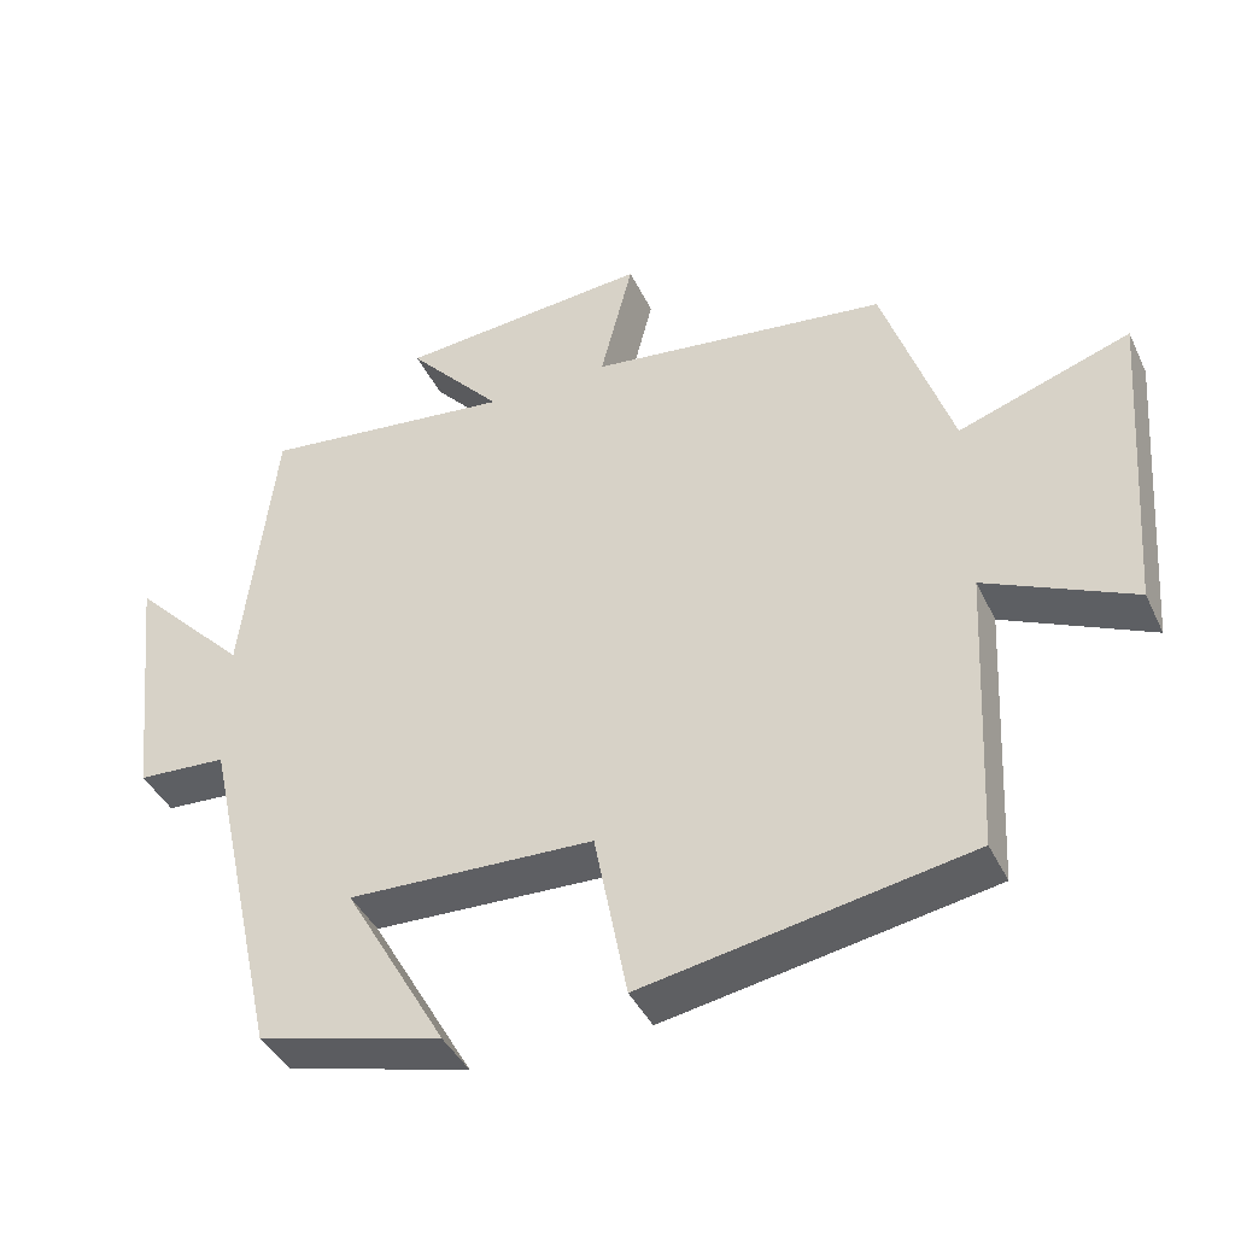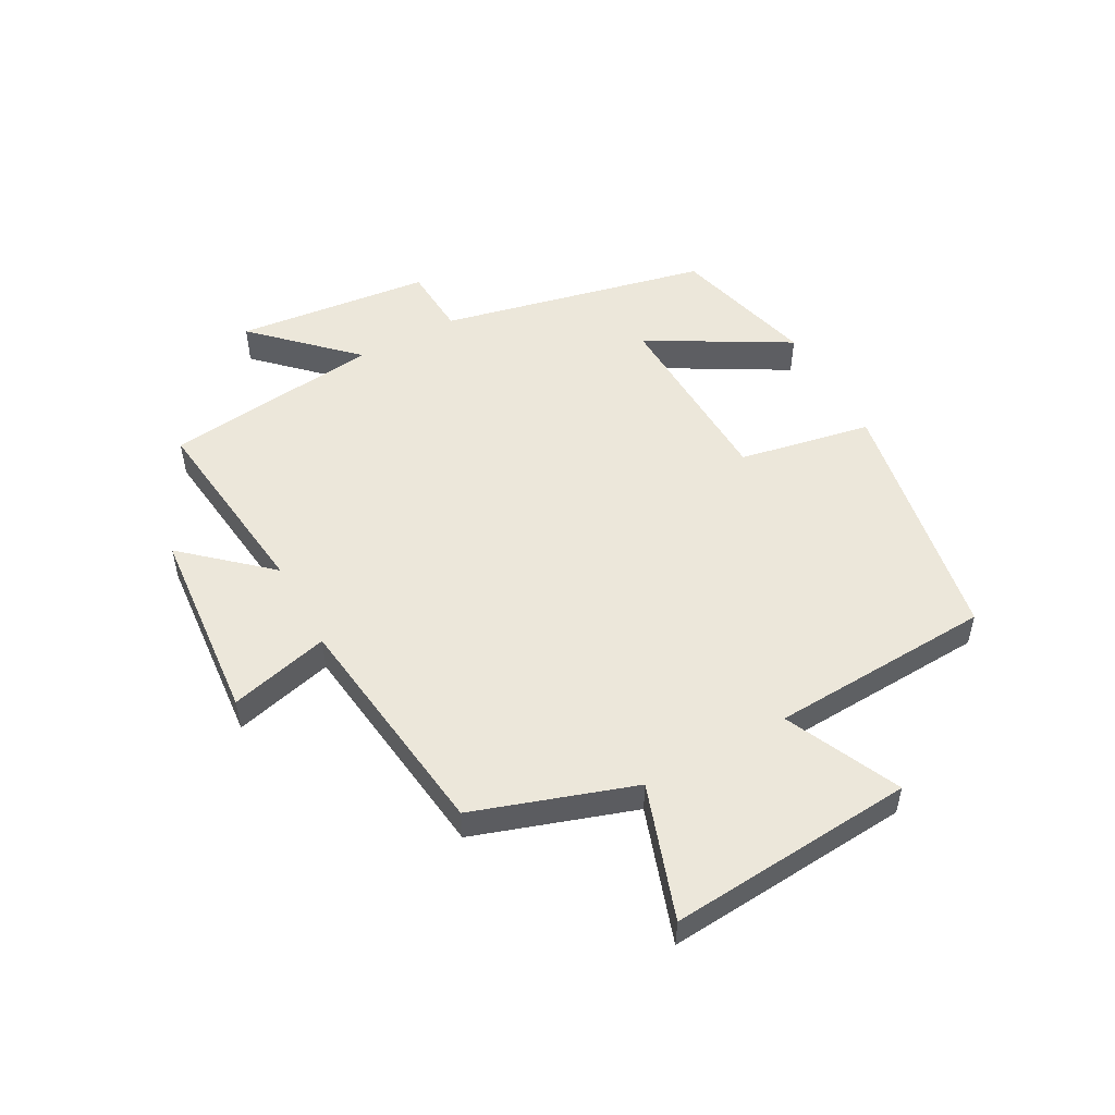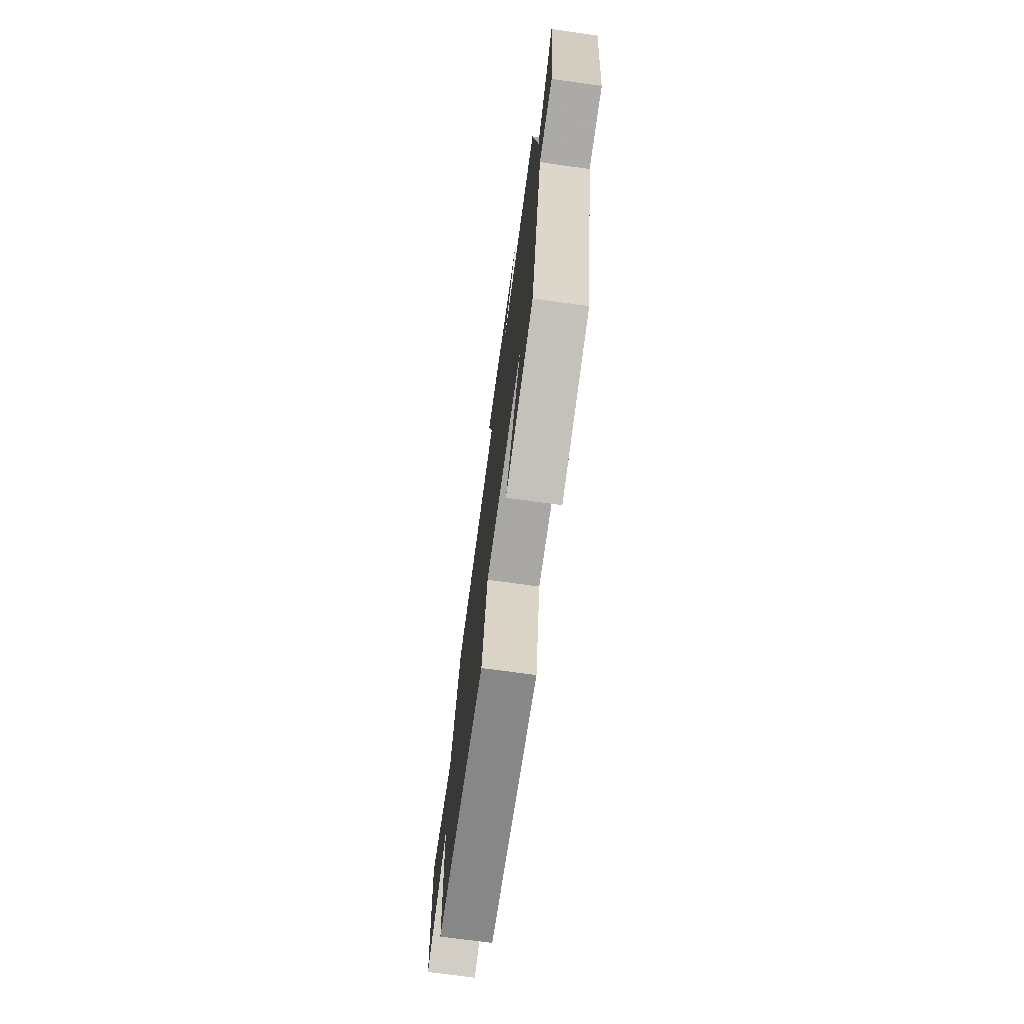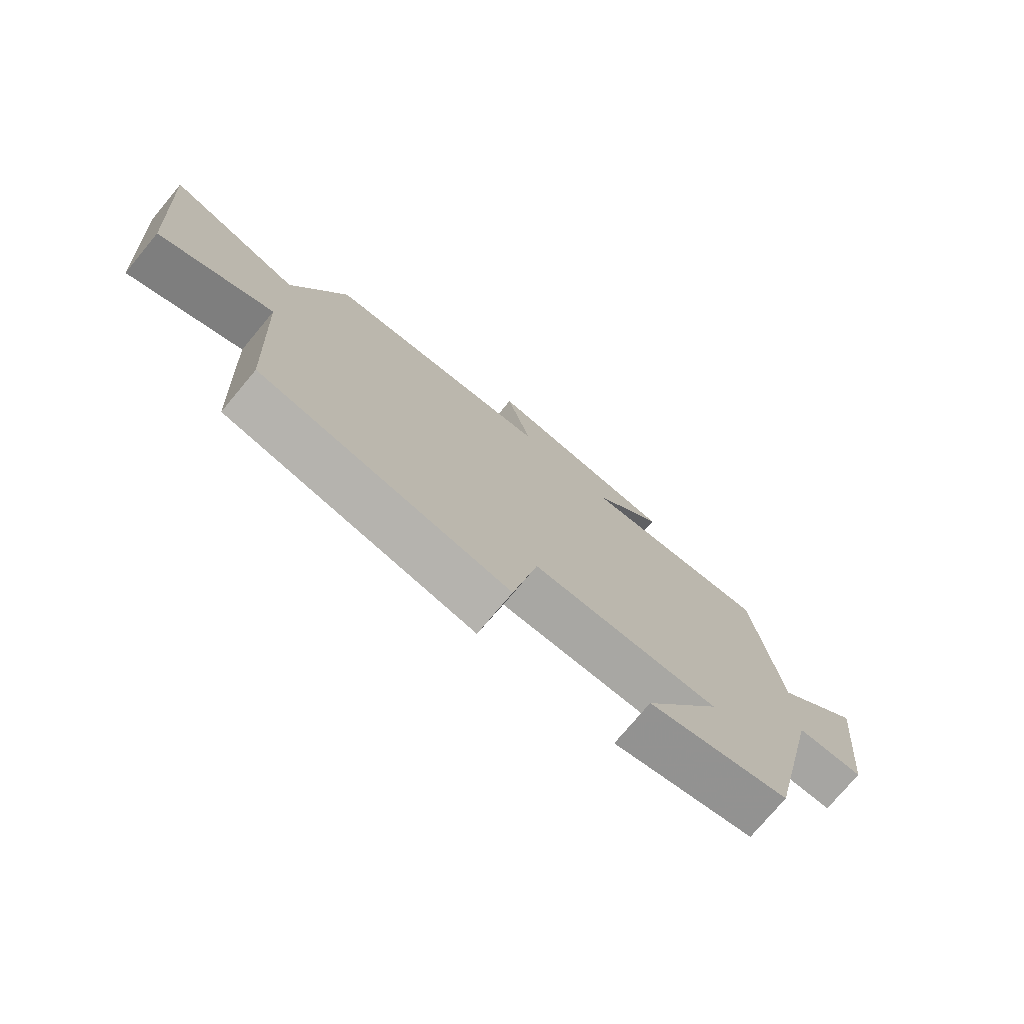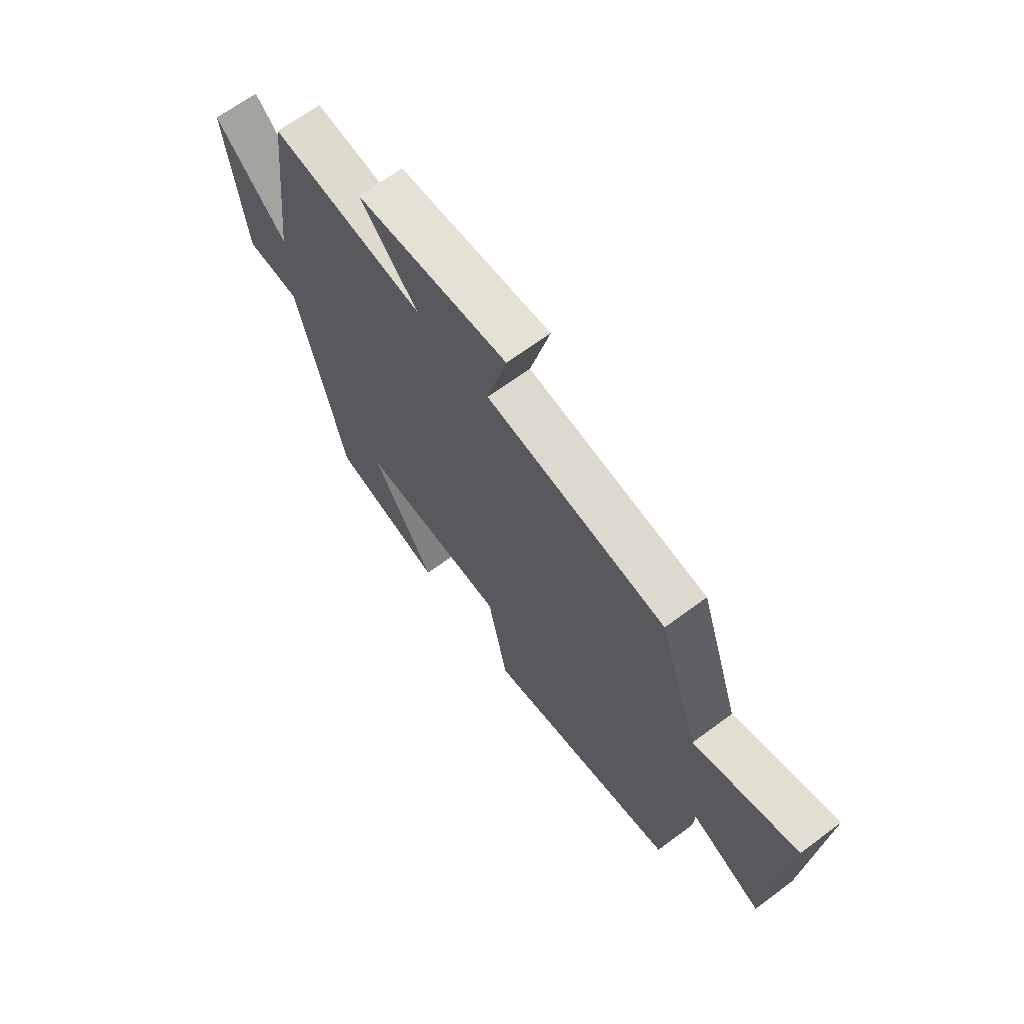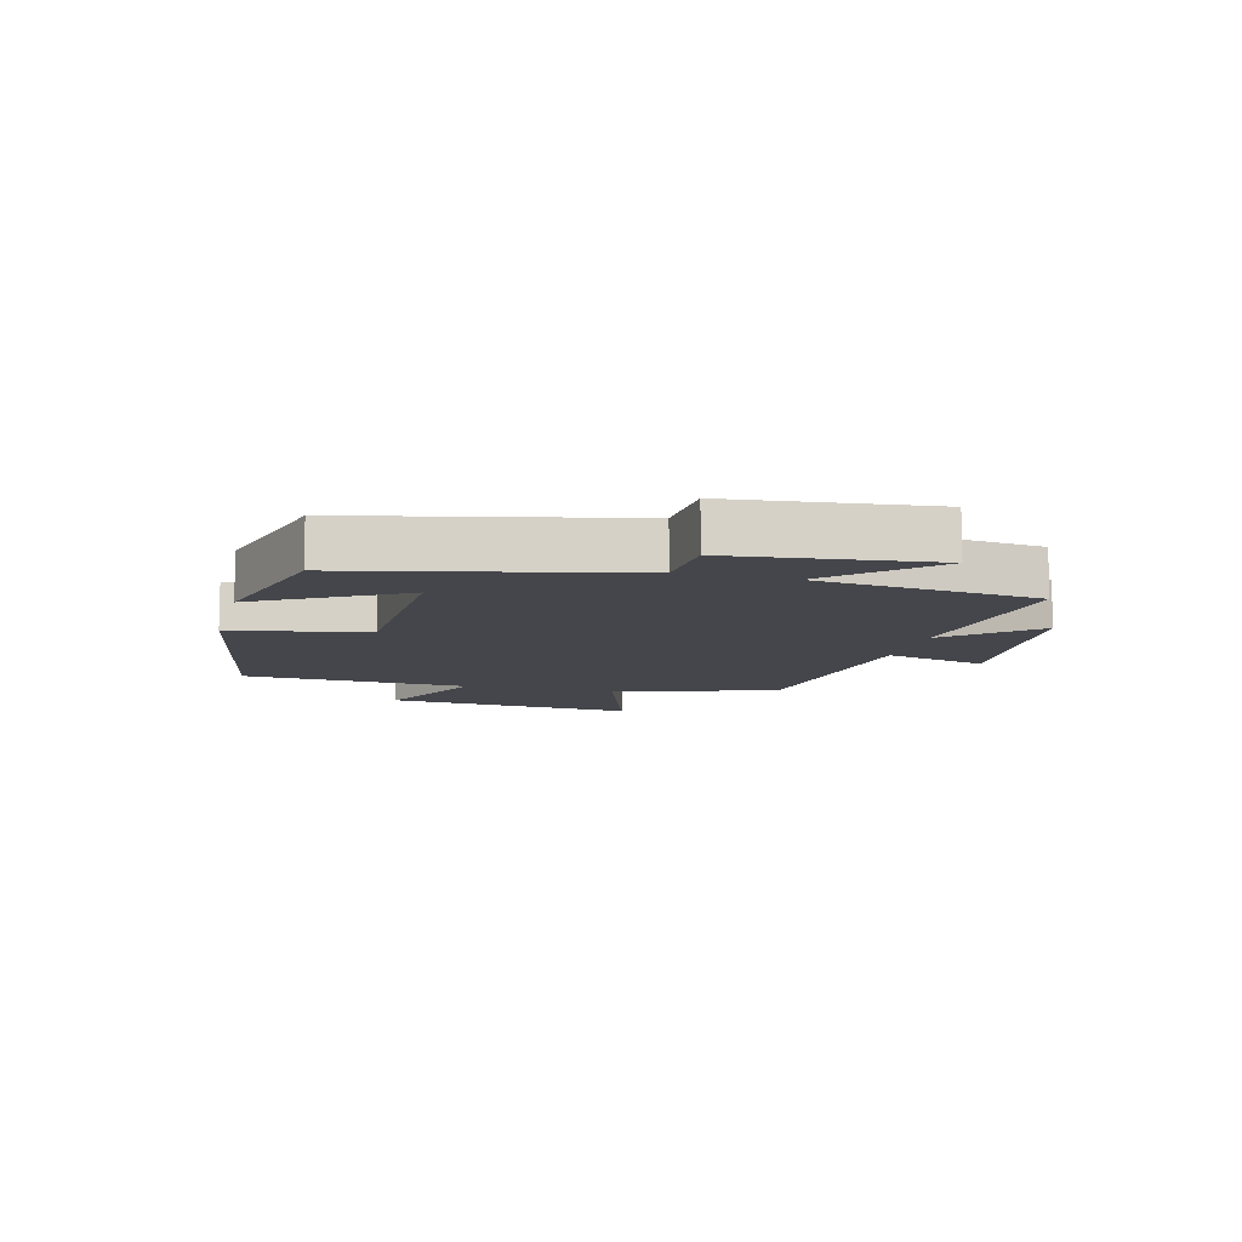
<metadata>
{"format":"obj","ext":"obj","renderer":"f3d","projection":"perspective","resolution":1024,"background":"white","views":[{"elev":-41.3,"azim":23.9,"up":"+Z"},{"elev":51.8,"azim":61.3,"up":"+Y"},{"elev":-72.6,"azim":-97.9,"up":"+Z"},{"elev":-75.7,"azim":140.1,"up":"+Z"},{"elev":66.5,"azim":53.3,"up":"+Z"},{"elev":-10.1,"azim":-104.6,"up":"+Y"}]}
</metadata>
<code>
v 0.412 0.07 0.452
v 0.5 0.07 0.188
v 0.721 0.07 0.263
v 0.689 0.07 -0.145
v 0.5 0.07 -0.058
v 0.481 0.07 -0.426
v 0.063 0.07 -0.5
v 0.021 0.07 -0.281
v -0.295 0.07 -0.269
v -0.163 0.07 -0.5
v -0.401 0.07 -0.437
v -0.5 0.07 0.005
v -0.615 0.07 0.012
v -0.651 0.07 0.334
v -0.5 0.07 0.179
v -0.458 0.07 0.538
v -0.132 0.07 0.5
v -0.254 0.07 0.637
v 0.07 0.07 0.665
v 0.028 0.07 0.5
v 0.412 0 0.452
v 0.5 0 0.188
v 0.721 0 0.263
v 0.689 0 -0.145
v 0.5 0 -0.058
v 0.481 0 -0.426
v 0.063 0 -0.5
v 0.021 0 -0.281
v -0.295 0 -0.269
v -0.163 0 -0.5
v -0.401 0 -0.437
v -0.5 0 0.005
v -0.615 0 0.012
v -0.651 0 0.334
v -0.5 0 0.179
v -0.458 0 0.538
v -0.132 0 0.5
v -0.254 0 0.637
v 0.07 0 0.665
v 0.028 0 0.5
f 17 18 19 20
f 17 20 1 2
f 15 16 17 2
f 12 13 14 15
f 12 15 2
f 9 10 11 12
f 8 9 12 2
f 7 8 2
f 6 7 2
f 5 6 2
f 2 3 4 5
f 40 39 38 37
f 22 21 40 37
f 22 37 36 35
f 35 34 33 32
f 22 35 32
f 32 31 30 29
f 22 32 29 28
f 22 28 27
f 22 27 26
f 22 26 25
f 25 24 23 22
f 1 21 22 2
f 2 22 23 3
f 3 23 24 4
f 4 24 25 5
f 5 25 26 6
f 6 26 27 7
f 7 27 28 8
f 8 28 29 9
f 9 29 30 10
f 10 30 31 11
f 11 31 32 12
f 12 32 33 13
f 13 33 34 14
f 14 34 35 15
f 15 35 36 16
f 16 36 37 17
f 17 37 38 18
f 18 38 39 19
f 19 39 40 20
f 20 40 21 1

</code>
